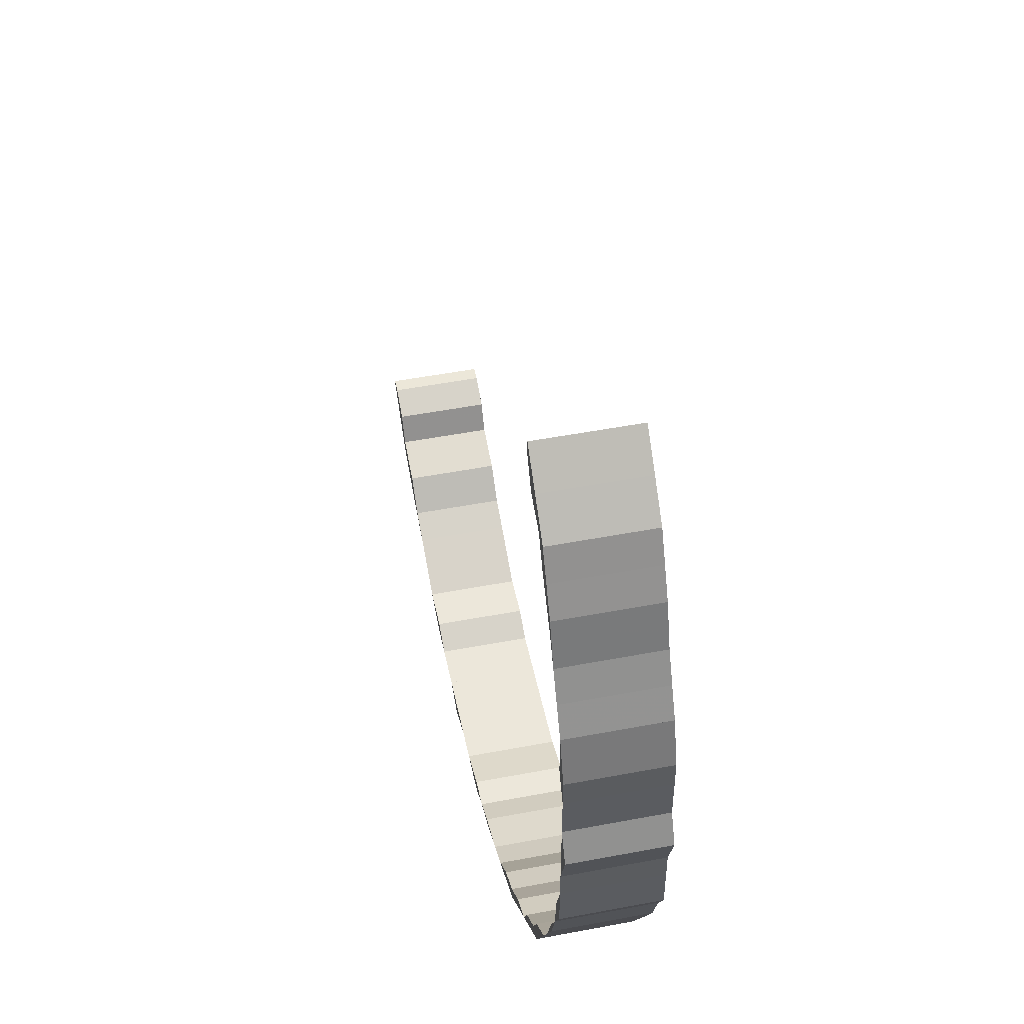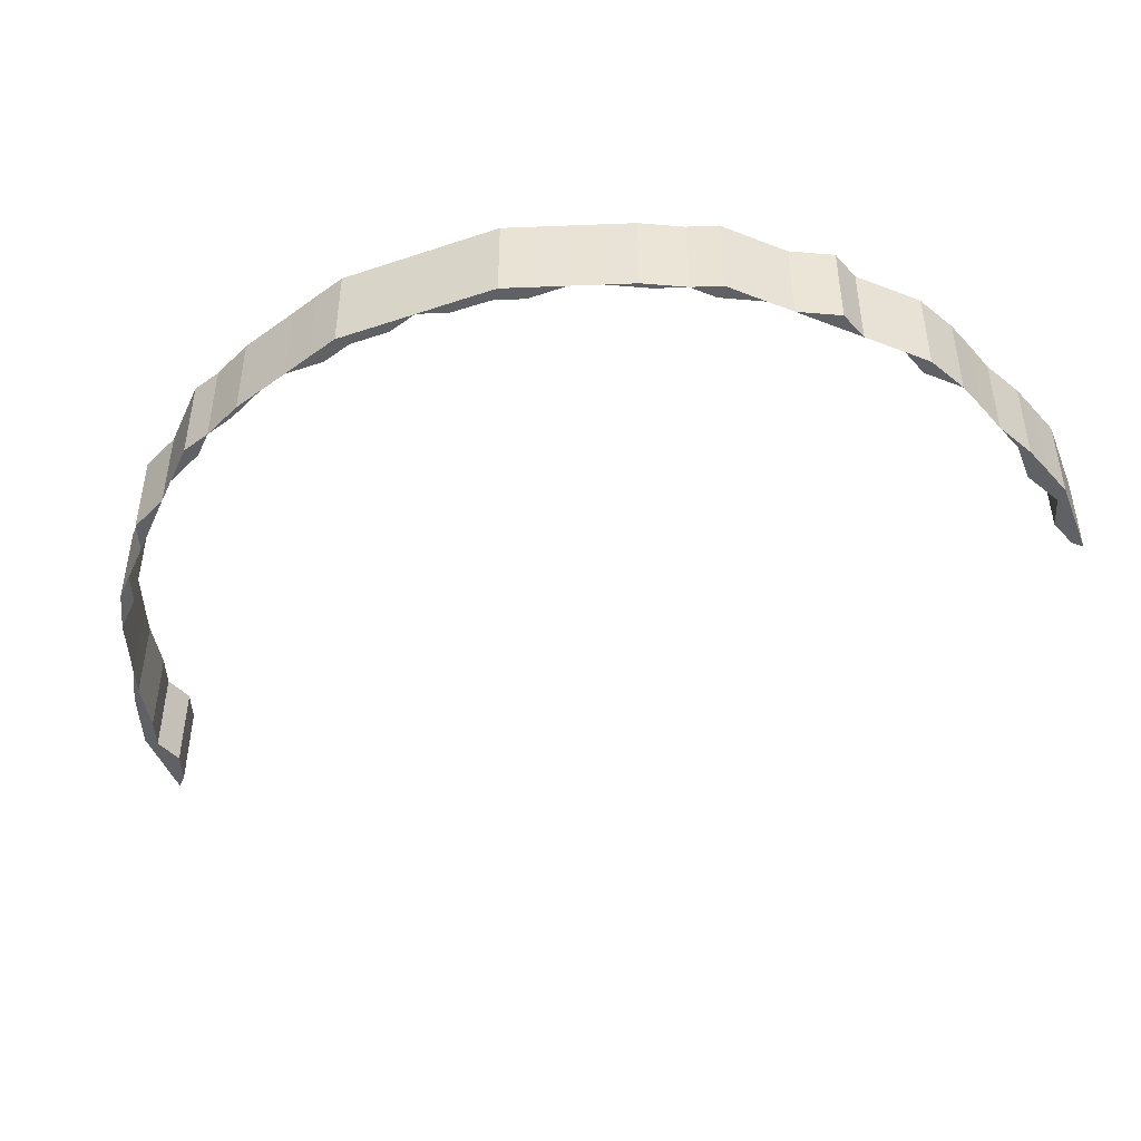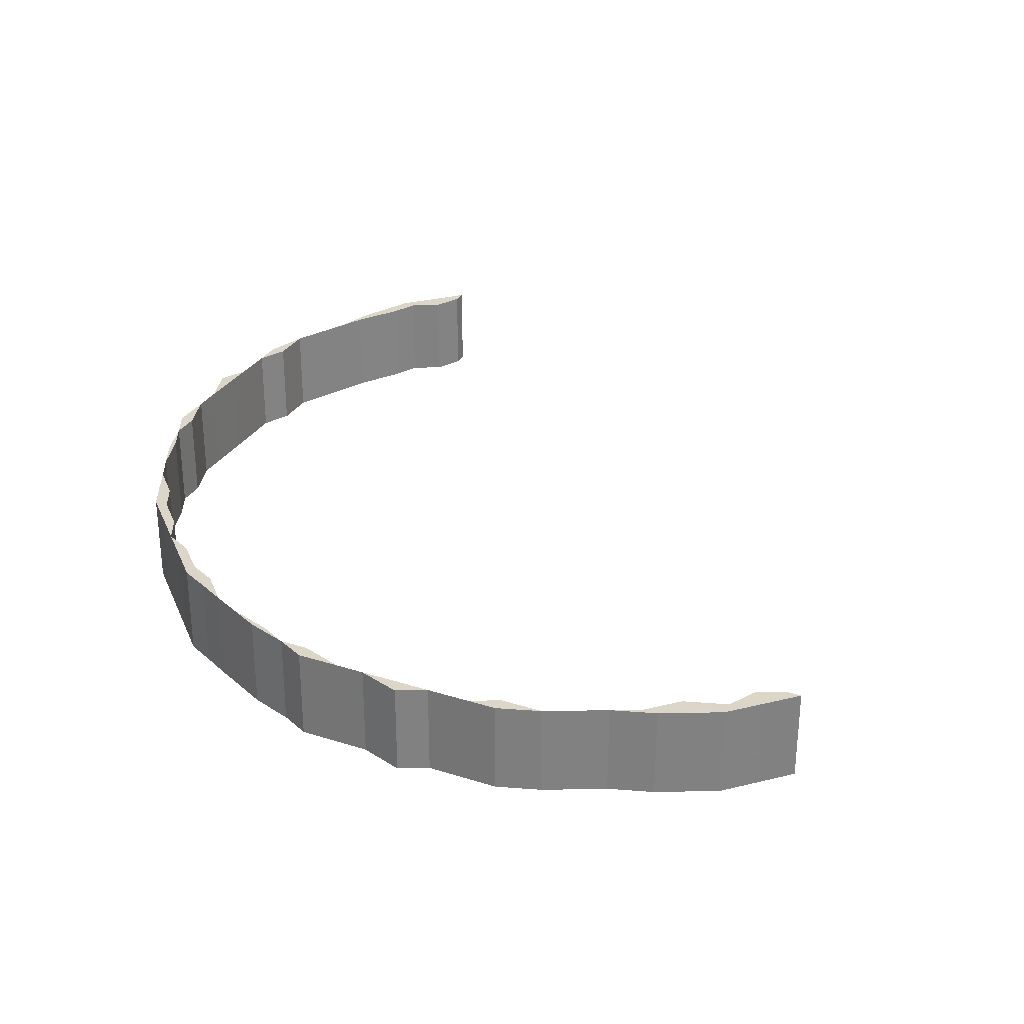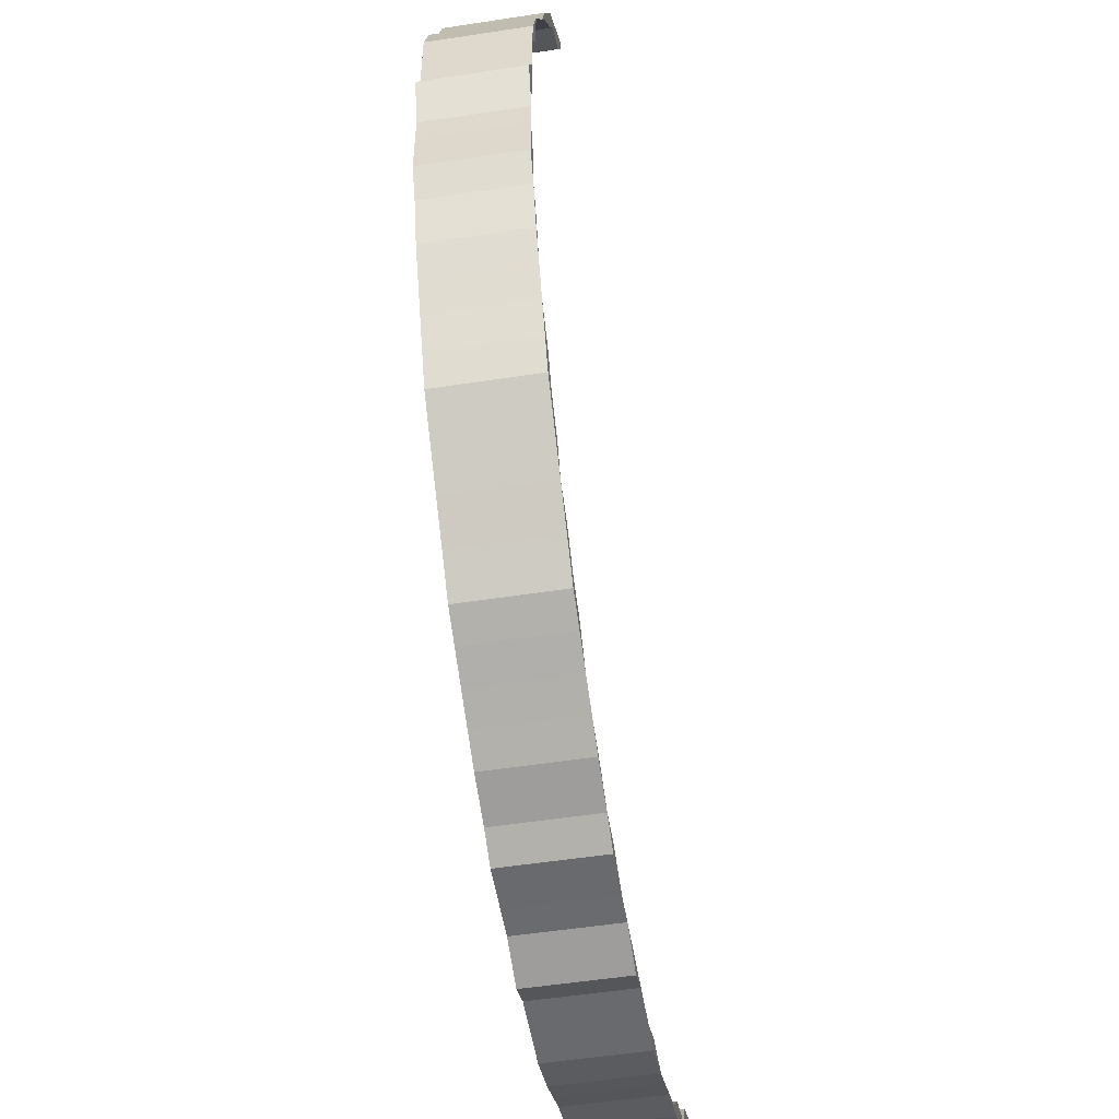
<metadata>
{"format":"obj","ext":"obj","renderer":"f3d","projection":"perspective","resolution":1024,"background":"white","views":[{"elev":51.2,"azim":-101.8,"up":"+Y"},{"elev":-46.2,"azim":-24.0,"up":"+Z"},{"elev":29.7,"azim":25.0,"up":"+Z"},{"elev":-53.1,"azim":-80.7,"up":"+Y"}]}
</metadata>
<code>
o 361
v 2162 1862 11.54
v 2162 1862 11.54
v 2162 1862 11.54
v 2162 1862 11.54
v 2162 1862 11.54
v 2162 1862 11.54
v 2162 1862 11.54
v 2162 1862 11.54
v 2162 1862 11.54
v 2162 1862 11.6
v 2162 1862 11.6
v 2162 1862 11.6
v 2162 1862 11.6
v 2162 1862 11.54
v 2162 1862 11.6
v 2162 1862 11.54
v 2162 1862 11.54
v 2161 1862 11.54
v 2161 1862 11.6
v 2162 1862 11.6
v 2162 1862 11.6
v 2162 1862 11.54
v 2162 1862 11.6
v 2162 1862 11.6
v 2162 1862 11.54
v 2162 1862 11.6
v 2162 1862 11.6
v 2162 1862 11.54
v 2162 1862 11.6
v 2162 1862 11.6
v 2162 1862 11.54
v 2162 1862 11.6
v 2162 1862 11.6
v 2162 1862 11.54
v 2162 1862 11.6
v 2162 1862 11.54
v 2162 1862 11.6
v 2162 1862 11.6
v 2162 1862 11.6
v 2162 1862 11.54
v 2162 1862 11.54
v 2162 1862 11.54
v 2162 1862 11.6
v 2162 1862 11.54
v 2162 1862 11.54
v 2162 1862 11.6
v 2162 1862 11.54
v 2162 1862 11.54
v 2161 1862 11.6
v 2162 1862 11.54
v 2162 1862 11.54
v 2161 1862 11.54
v 2162 1862 11.54
v 2162 1862 11.6
v 2162 1862 11.54
v 2162 1862 11.6
v 2162 1862 11.54
v 2162 1862 11.6
v 2162 1862 11.6
v 2162 1862 11.54
v 2162 1862 11.6
v 2162 1862 11.6
v 2162 1862 11.54
v 2162 1862 11.6
v 2162 1862 11.6
v 2162 1862 11.6
v 2161 1862 11.54
v 2161 1862 11.54
v 2161 1862 11.6
v 2161 1862 11.6
v 2161 1862 11.6
v 2161 1862 11.6
v 2161 1862 11.6
v 2161 1862 11.54
v 2161 1862 11.54
v 2161 1862 11.54
v 2161 1862 11.54
v 2161 1862 11.54
v 2161 1862 11.6
v 2161 1862 11.6
v 2161 1862 11.6
v 2161 1862 11.6
v 2161 1862 11.6
v 2161 1862 11.54
v 2161 1862 11.54
v 2161 1862 11.54
v 2161 1862 11.54
v 2161 1862 11.54
v 2161 1862 11.54
v 2161 1862 11.54
v 2161 1862 11.54
v 2161 1862 11.6
v 2161 1862 11.54
v 2161 1862 11.6
v 2161 1862 11.54
v 2161 1862 11.6
v 2161 1862 11.54
v 2161 1862 11.6
v 2161 1862 11.54
v 2161 1862 11.54
v 2161 1862 11.54
v 2161 1862 11.6
v 2161 1862 11.54
v 2161 1862 11.6
v 2161 1862 11.6
v 2161 1862 11.6
v 2161 1862 11.54
v 2161 1862 11.6
v 2161 1862 11.6
v 2161 1862 11.6
v 2161 1862 11.6
v 2161 1862 11.6
v 2161 1862 11.54
v 2161 1862 11.54
v 2161 1862 11.6
v 2161 1862 11.6
v 2161 1862 11.6
v 2161 1862 11.6
v 2161 1862 11.6
v 2161 1862 11.54
v 2161 1862 11.54
v 2161 1862 11.54
v 2161 1862 11.54
v 2161 1862 11.54
v 2161 1862 11.54
v 2161 1862 11.54
v 2161 1862 11.54
v 2161 1862 11.6
v 2161 1862 11.54
v 2161 1862 11.6
v 2161 1862 11.54
v 2161 1862 11.6
v 2161 1862 11.54
v 2161 1862 11.6
v 2161 1862 11.54
v 2161 1862 11.54
v 2161 1862 11.54
v 2161 1862 11.6
v 2161 1862 11.54
v 2161 1862 11.6
v 2161 1862 11.6
v 2161 1862 11.6
v 2161 1862 11.54
v 2161 1862 11.6
v 2161 1862 11.6
v 2161 1862 11.6
v 2161 1862 11.6
v 2161 1862 11.6
v 2161 1862 11.54
v 2161 1862 11.54
v 2161 1862 11.6
v 2161 1862 11.6
v 2161 1862 11.6
v 2161 1862 11.6
v 2161 1862 11.6
v 2161 1862 11.54
v 2161 1862 11.54
v 2161 1862 11.54
v 2161 1862 11.54
v 2161 1862 11.54
v 2161 1862 11.54
v 2161 1862 11.54
v 2161 1862 11.54
v 2161 1862 11.6
v 2161 1862 11.54
v 2161 1862 11.6
v 2161 1862 11.54
v 2161 1862 11.6
v 2161 1862 11.54
v 2161 1862 11.6
v 2161 1862 11.54
v 2161 1862 11.54
v 2161 1862 11.54
v 2161 1862 11.6
v 2161 1862 11.54
v 2161 1862 11.6
v 2161 1862 11.6
v 2161 1862 11.6
v 2161 1862 11.54
v 2161 1862 11.6
v 2161 1862 11.6
v 2161 1862 11.6
v 2161 1862 11.6
v 2161 1862 11.6
v 2161 1862 11.54
v 2161 1862 11.54
v 2161 1862 11.54
v 2161 1862 11.54
v 2161 1862 11.54
v 2161 1862 11.6
v 2161 1862 11.54
v 2161 1862 11.6
v 2161 1862 11.54
v 2161 1862 11.6
v 2161 1862 11.54
v 2161 1862 11.6
v 2161 1862 11.54
v 2161 1862 11.54
v 2161 1862 11.54
v 2161 1862 11.6
v 2161 1862 11.54
v 2161 1862 11.6
v 2161 1862 11.6
v 2161 1862 11.6
v 2161 1862 11.54
v 2161 1862 11.6
v 2161 1862 11.6
v 2161 1862 11.6
v 2161 1862 11.6
v 2161 1862 11.6
v 2161 1862 11.54
v 2162 1862 11.54
v 2161 1862 11.6
v 2162 1862 11.6
v 2161 1862 11.6
v 2161 1862 11.6
v 2162 1862 11.6
v 2161 1862 11.54
v 2162 1862 11.54
v 2161 1862 11.54
v 2162 1862 11.54
v 2162 1862 11.54
v 2162 1862 11.54
v 2162 1862 11.54
v 2162 1862 11.54
v 2162 1862 11.54
v 2162 1862 11.54
v 2162 1862 11.6
v 2162 1862 11.6
v 2162 1862 11.6
v 2162 1862 11.6
v 2162 1862 11.54
v 2162 1862 11.6
v 2162 1862 11.54
v 2162 1862 11.54
v 2162 1862 11.54
v 2162 1862 11.54
v 2162 1862 11.6
v 2162 1862 11.54
v 2162 1862 11.54
v 2162 1862 11.54
v 2162 1862 11.54
v 2162 1862 11.54
v 2162 1862 11.6
v 2162 1862 11.6
v 2162 1862 11.6
v 2162 1862 11.54
v 2162 1862 11.6
v 2162 1862 11.54
v 2162 1862 11.6
v 2162 1862 11.6
v 2162 1862 11.6
v 2162 1862 11.54
v 2162 1862 11.6
v 2162 1862 11.6
v 2162 1862 11.54
v 2162 1862 11.6
v 2162 1862 11.6
v 2162 1862 11.6
v 2162 1862 11.6
v 2162 1862 11.54
v 2162 1862 11.6
v 2162 1862 11.54
v 2162 1862 11.6
v 2162 1862 11.6
v 2162 1862 11.6
v 2162 1862 11.54
v 2162 1862 11.6
v 2162 1862 11.6
v 2162 1862 11.54
v 2162 1862 11.54
v 2162 1862 11.54
v 2162 1862 11.54
v 2162 1862 11.54
v 2162 1862 11.54
v 2162 1862 11.54
v 2162 1862 11.54
v 2162 1862 11.6
v 2162 1862 11.6
v 2162 1862 11.6
v 2162 1862 11.6
v 2162 1862 11.54
v 2162 1862 11.6
v 2162 1862 11.54
v 2162 1862 11.54
v 2162 1862 11.54
v 2162 1862 11.54
v 2162 1862 11.6
v 2162 1862 11.54
v 2162 1862 11.54
v 2162 1862 11.54
v 2162 1862 11.54
v 2162 1862 11.54
v 2162 1862 11.6
v 2162 1862 11.6
v 2162 1862 11.6
v 2162 1862 11.54
v 2162 1862 11.6
v 2162 1862 11.54
v 2162 1862 11.6
v 2162 1862 11.6
v 2162 1862 11.6
v 2162 1862 11.54
v 2162 1862 11.6
v 2162 1862 11.6
v 2162 1862 11.54
v 2162 1862 11.6
v 2162 1862 11.6
v 2162 1862 11.6
v 2162 1862 11.6
v 2162 1862 11.54
v 2162 1862 11.6
v 2162 1862 11.54
v 2162 1862 11.6
v 2162 1862 11.6
v 2162 1862 11.6
v 2162 1862 11.54
v 2162 1862 11.6
v 2162 1862 11.6
v 2162 1862 11.54
v 2162 1862 11.54
v 2162 1862 11.54
v 2162 1862 11.6
v 2162 1862 11.6
v 2162 1862 11.6
v 2162 1862 11.6
v 2162 1862 11.6
v 2162 1862 11.54
v 2162 1862 11.54
v 2162 1862 11.54
v 2162 1862 11.54
v 2162 1862 11.54
v 2162 1862 11.54
v 2162 1862 11.54
v 2162 1862 11.54
v 2162 1862 11.6
v 2162 1862 11.54
v 2162 1862 11.6
v 2162 1862 11.54
v 2162 1862 11.6
v 2162 1862 11.54
v 2162 1862 11.6
v 2162 1862 11.54
v 2162 1862 11.54
v 2162 1862 11.54
v 2162 1862 11.6
v 2162 1862 11.54
v 2162 1862 11.6
v 2162 1862 11.6
v 2162 1862 11.6
v 2162 1862 11.54
v 2162 1862 11.6
v 2162 1862 11.6
v 2162 1862 11.6
v 2162 1862 11.6
v 2162 1862 11.6
v 2162 1862 11.54
v 2162 1862 11.54
v 2162 1862 11.54
v 2162 1862 11.54
v 2162 1862 11.54
v 2162 1862 11.6
v 2162 1862 11.54
v 2162 1862 11.6
v 2162 1862 11.54
v 2162 1862 11.6
v 2162 1862 11.54
v 2162 1862 11.6
v 2162 1862 11.54
v 2162 1862 11.54
v 2162 1862 11.54
v 2162 1862 11.6
v 2162 1862 11.54
v 2162 1862 11.6
v 2162 1862 11.6
v 2162 1862 11.6
v 2162 1862 11.54
v 2162 1862 11.6
v 2162 1862 11.6
v 2162 1862 11.6
v 2162 1862 11.6
v 2162 1862 11.6
v 2162 1862 11.54
v 2162 1862 11.54
v 2162 1862 11.6
v 2162 1862 11.6
v 2162 1862 11.6
v 2162 1862 11.6
v 2162 1862 11.6
v 2162 1862 11.54
v 2162 1862 11.54
v 2162 1862 11.54
v 2162 1862 11.54
v 2162 1862 11.54
v 2162 1862 11.54
v 2162 1862 11.54
v 2162 1862 11.54
v 2162 1862 11.6
v 2162 1862 11.54
v 2162 1862 11.6
v 2162 1862 11.54
v 2162 1862 11.6
v 2162 1862 11.54
v 2162 1862 11.6
v 2162 1862 11.54
v 2162 1862 11.54
v 2162 1862 11.54
v 2162 1862 11.6
v 2162 1862 11.54
v 2162 1862 11.6
v 2162 1862 11.6
v 2162 1862 11.6
v 2162 1862 11.54
v 2162 1862 11.6
v 2162 1862 11.6
v 2162 1862 11.6
v 2162 1862 11.6
v 2162 1862 11.6
v 2162 1862 11.54
v 2162 1862 11.54
v 2162 1862 11.6
v 2162 1862 11.6
v 2162 1862 11.6
v 2162 1862 11.6
v 2162 1862 11.6
v 2162 1862 11.54
v 2162 1862 11.54
v 2162 1862 11.54
v 2162 1862 11.54
v 2162 1862 11.54
v 2162 1862 11.54
v 2162 1862 11.54
v 2162 1862 11.54
v 2162 1862 11.6
v 2162 1862 11.54
v 2162 1862 11.6
v 2162 1862 11.54
v 2162 1862 11.6
v 2162 1862 11.54
v 2162 1862 11.6
v 2162 1862 11.54
v 2162 1862 11.54
v 2162 1862 11.54
v 2162 1862 11.6
v 2162 1862 11.54
v 2162 1862 11.6
v 2162 1862 11.6
v 2162 1862 11.6
v 2162 1862 11.54
v 2162 1862 11.6
v 2162 1862 11.6
v 2162 1862 11.6
v 2162 1862 11.6
v 2162 1862 11.6
v 2162 1862 11.54
v 2162 1862 11.54
v 2162 1862 11.6
v 2162 1862 11.6
v 2162 1862 11.6
v 2162 1862 11.6
v 2162 1862 11.6
v 2162 1862 11.54
v 2162 1862 11.54
v 2162 1862 11.54
v 2162 1862 11.54
v 2162 1862 11.54
v 2162 1862 11.6
v 2162 1862 11.6
v 2162 1862 11.6
v 2162 1862 11.6
v 2162 1862 11.6
v 2162 1862 11.54
v 2162 1862 11.54
v 2162 1862 11.54
v 2162 1862 11.54
v 2162 1862 11.54
v 2162 1862 11.54
v 2162 1862 11.54
v 2162 1862 11.54
v 2162 1862 11.54
v 2162 1862 11.54
v 2162 1862 11.6
v 2162 1862 11.6
v 2162 1862 11.6
v 2162 1862 11.6
v 2162 1862 11.54
v 2162 1862 11.6
v 2162 1862 11.54
v 2162 1862 11.6
v 2162 1862 11.54
v 2162 1862 11.54
v 2162 1862 11.54
v 2162 1862 11.54
v 2162 1862 11.54
v 2162 1862 11.54
v 2162 1862 11.6
v 2162 1862 11.6
v 2162 1862 11.54
v 2162 1862 11.6
v 2162 1862 11.54
v 2162 1862 11.6
v 2162 1862 11.54
v 2162 1862 11.54
v 2162 1862 11.6
v 2162 1862 11.54
v 2162 1862 11.54
v 2162 1862 11.6
v 2162 1862 11.54
v 2162 1862 11.54
v 2162 1862 11.6
v 2162 1862 11.6
v 2162 1862 11.6
v 2162 1862 11.6
v 2162 1862 11.6
v 2162 1862 11.6
v 2162 1862 11.6
v 2162 1862 11.54
v 2162 1862 11.6
v 2162 1862 11.6
v 2162 1862 11.54
v 2162 1862 11.6
v 2162 1862 11.6
v 2162 1862 11.54
v 2162 1862 11.6
v 2162 1862 11.54
v 2162 1862 11.6
v 2162 1862 11.6
v 2162 1862 11.6
v 2162 1862 11.54
v 2162 1862 11.54
v 2162 1862 11.6
v 2162 1862 11.54
v 2162 1862 11.6
v 2162 1862 11.54
v 2162 1862 11.6
v 2162 1862 11.6
v 2162 1862 11.54
v 2162 1862 11.6
v 2162 1862 11.6
v 2162 1862 11.54
v 2162 1862 11.6
v 2162 1862 11.54
v 2162 1862 11.6
v 2162 1862 11.54
v 2162 1862 11.54
v 2162 1862 11.6
f 1 2 3
f 2 4 5
f 4 6 7
f 6 8 9
f 7 10 11
f 9 12 10
f 5 11 13
f 14 15 12
f 16 17 13
f 18 19 15
f 20 19 21
f 22 18 23
f 23 21 24
f 25 22 26
f 26 24 27
f 28 25 29
f 29 27 30
f 31 28 32
f 32 30 33
f 34 31 35
f 36 13 33
f 37 38 36
f 38 39 40
f 40 41 42
f 39 43 44
f 44 45 41
f 43 46 47
f 47 48 45
f 46 49 50
f 50 51 48
f 8 52 51
f 49 52 53
f 54 53 55
f 56 55 57
f 58 20 56
f 59 57 60
f 61 58 59
f 62 60 63
f 64 61 62
f 65 64 66
f 67 68 69
f 68 70 71
f 72 73 74
f 73 75 76
f 77 78 79
f 78 80 81
f 82 83 84
f 83 85 86
f 87 88 89
f 90 91 88
f 92 91 93
f 94 93 95
f 96 92 97
f 98 96 99
f 100 101 102
f 101 103 104
f 103 105 106
f 107 106 108
f 109 105 110
f 111 110 112
f 113 114 115
f 114 116 117
f 118 119 120
f 119 121 122
f 123 124 125
f 126 127 124
f 128 127 129
f 130 129 131
f 132 128 133
f 134 132 135
f 136 137 138
f 137 139 140
f 139 141 142
f 143 142 144
f 145 141 146
f 147 146 148
f 149 150 151
f 150 152 153
f 154 155 156
f 155 157 158
f 159 160 161
f 162 163 160
f 164 163 165
f 166 165 167
f 168 164 169
f 170 168 171
f 172 173 174
f 173 175 176
f 175 177 178
f 179 178 180
f 181 177 182
f 183 182 184
f 185 186 187
f 188 189 186
f 190 189 191
f 192 191 193
f 194 190 195
f 196 194 197
f 198 199 200
f 199 201 202
f 201 203 204
f 205 204 206
f 207 203 208
f 209 208 210
f 211 212 213
f 212 214 215
f 216 217 218
f 217 219 220
f 221 222 223
f 224 225 222
f 226 227 225
f 228 229 224
f 229 230 226
f 231 228 232
f 233 231 234
f 230 235 236
f 237 235 227
f 238 236 239
f 240 237 241
f 242 240 243
f 243 244 245
f 241 246 244
f 247 248 246
f 249 250 248
f 251 250 252
f 253 249 254
f 254 252 255
f 256 253 257
f 257 255 258
f 259 258 260
f 261 256 262
f 263 261 264
f 265 251 266
f 266 239 267
f 268 265 269
f 269 267 270
f 271 272 273
f 274 275 272
f 276 277 275
f 278 279 274
f 279 280 276
f 281 278 282
f 283 281 284
f 280 285 286
f 287 285 277
f 288 286 289
f 290 287 291
f 292 290 293
f 293 294 295
f 291 296 294
f 297 298 296
f 299 300 298
f 301 300 302
f 303 299 304
f 304 302 305
f 306 303 307
f 307 305 308
f 309 308 310
f 311 306 312
f 313 311 314
f 315 301 316
f 316 289 317
f 318 315 319
f 319 317 320
f 321 322 323
f 322 324 325
f 326 327 328
f 327 329 330
f 331 332 333
f 334 335 332
f 336 335 337
f 338 337 339
f 340 336 341
f 342 340 343
f 344 345 346
f 345 347 348
f 347 349 350
f 351 350 352
f 353 349 354
f 355 354 356
f 357 358 359
f 360 361 358
f 362 361 363
f 364 363 365
f 366 362 367
f 368 366 369
f 370 371 372
f 371 373 374
f 373 375 376
f 377 376 378
f 379 375 380
f 381 380 382
f 383 384 385
f 384 386 387
f 388 389 390
f 389 391 392
f 393 394 395
f 396 397 394
f 398 397 399
f 400 399 401
f 402 398 403
f 404 402 405
f 406 407 408
f 407 409 410
f 409 411 412
f 413 412 414
f 415 411 416
f 417 416 418
f 419 420 421
f 420 422 423
f 424 425 426
f 425 427 428
f 429 430 431
f 432 433 430
f 434 433 435
f 436 435 437
f 438 434 439
f 440 438 441
f 442 443 444
f 443 445 446
f 445 447 448
f 449 448 450
f 451 447 452
f 453 452 454
f 455 456 457
f 456 458 459
f 460 461 462
f 461 463 464
f 465 466 467
f 466 468 469
f 470 471 472
f 471 473 474
f 475 476 477
f 478 479 476
f 480 481 479
f 482 483 478
f 483 484 480
f 485 482 486
f 487 485 488
f 484 489 490
f 490 491 481
f 492 493 491
f 494 492 495
f 495 496 497
f 498 499 496
f 500 497 501
f 502 494 500
f 503 501 504
f 505 502 503
f 506 504 507
f 508 505 506
f 509 498 510
f 510 511 512
f 513 514 511
f 515 512 516
f 517 509 515
f 518 516 519
f 520 517 518
f 521 519 522
f 523 520 524
f 525 523 526
f 527 513 528
f 528 529 530
f 531 532 529
f 533 530 534
f 535 527 533
f 536 534 537
f 538 535 536
f 539 537 540
f 541 538 539
f 542 543 544
f 545 546 543

</code>
